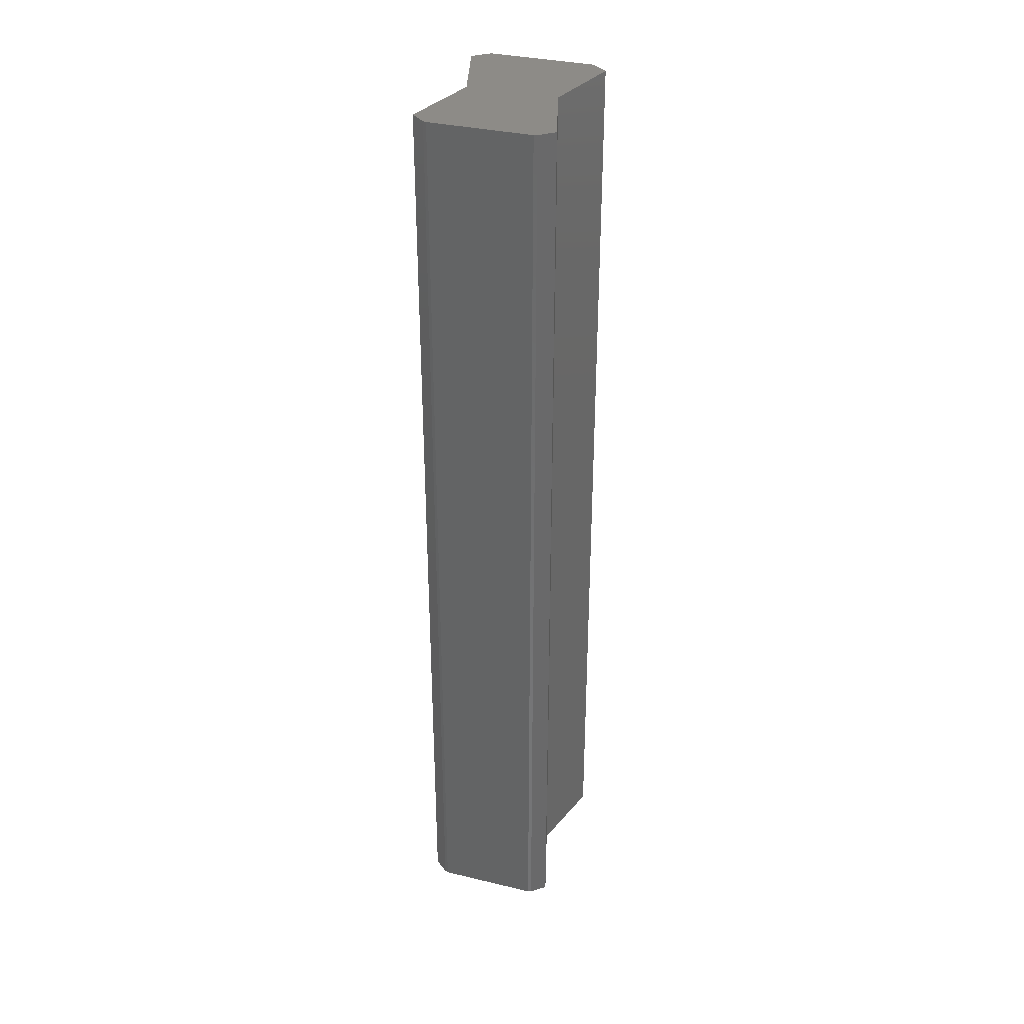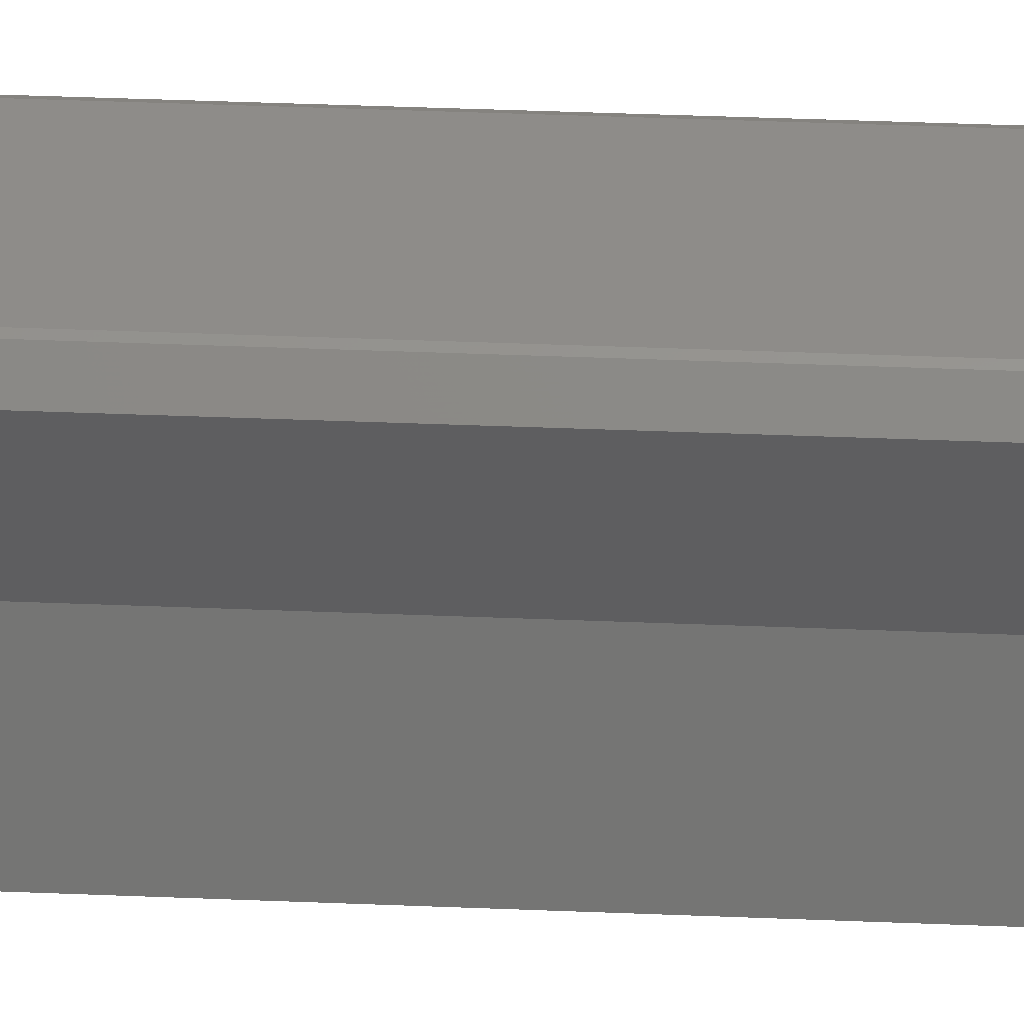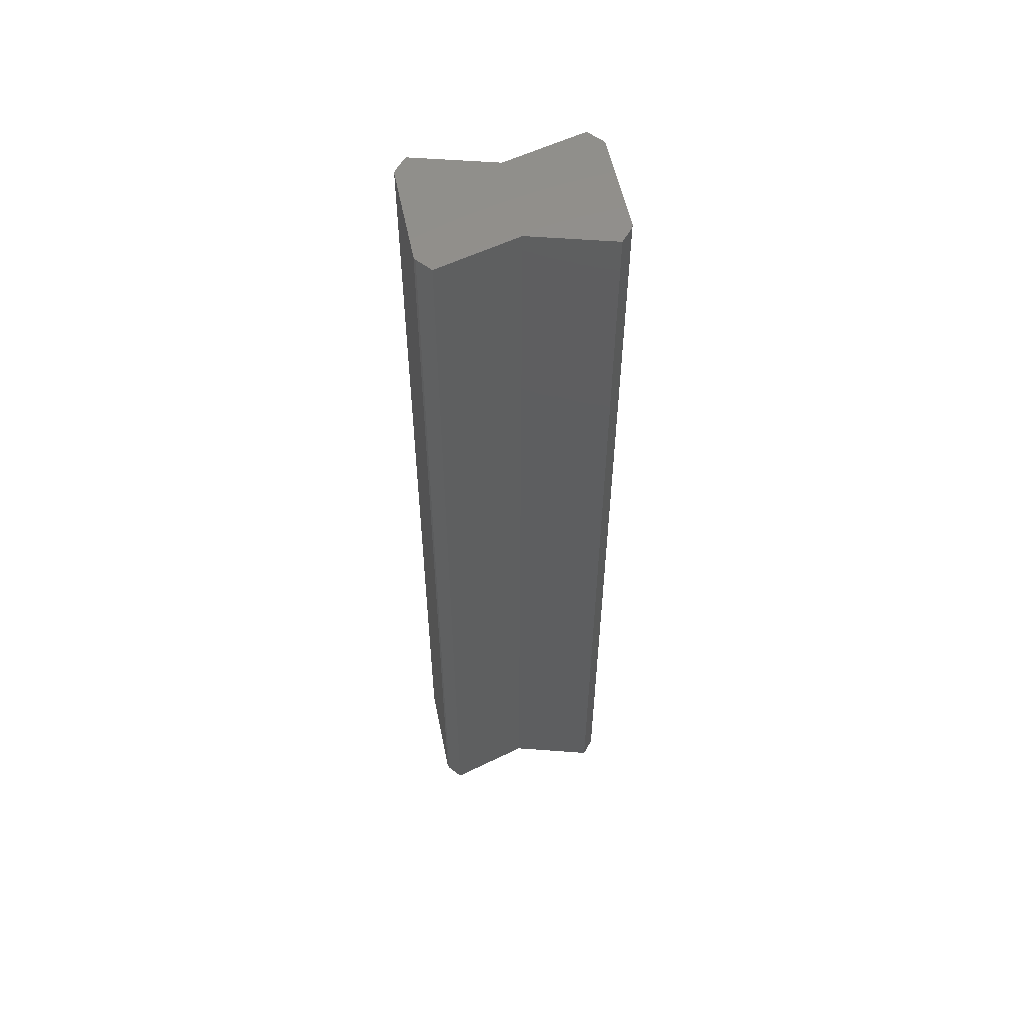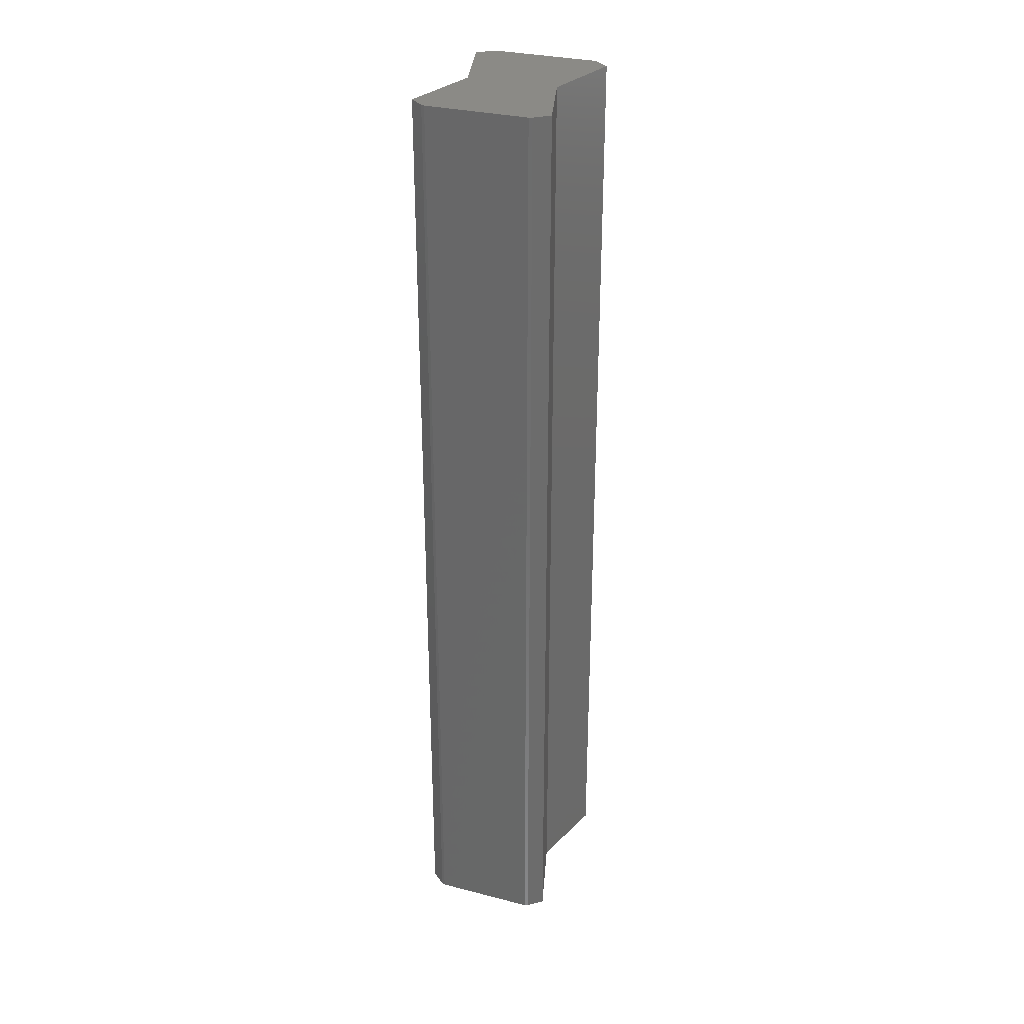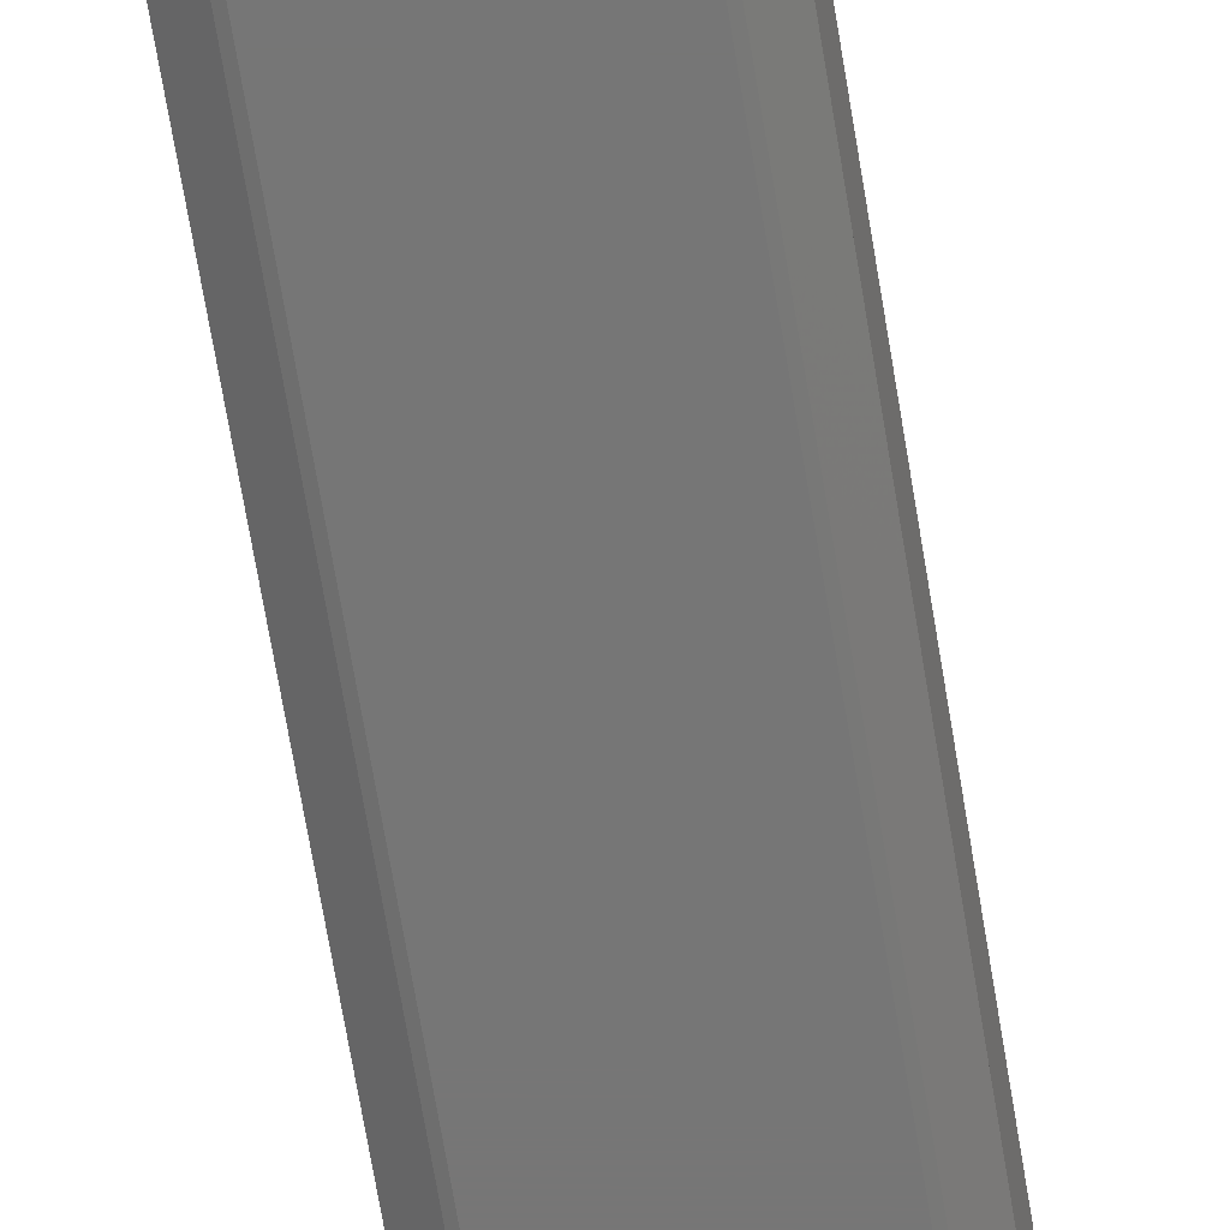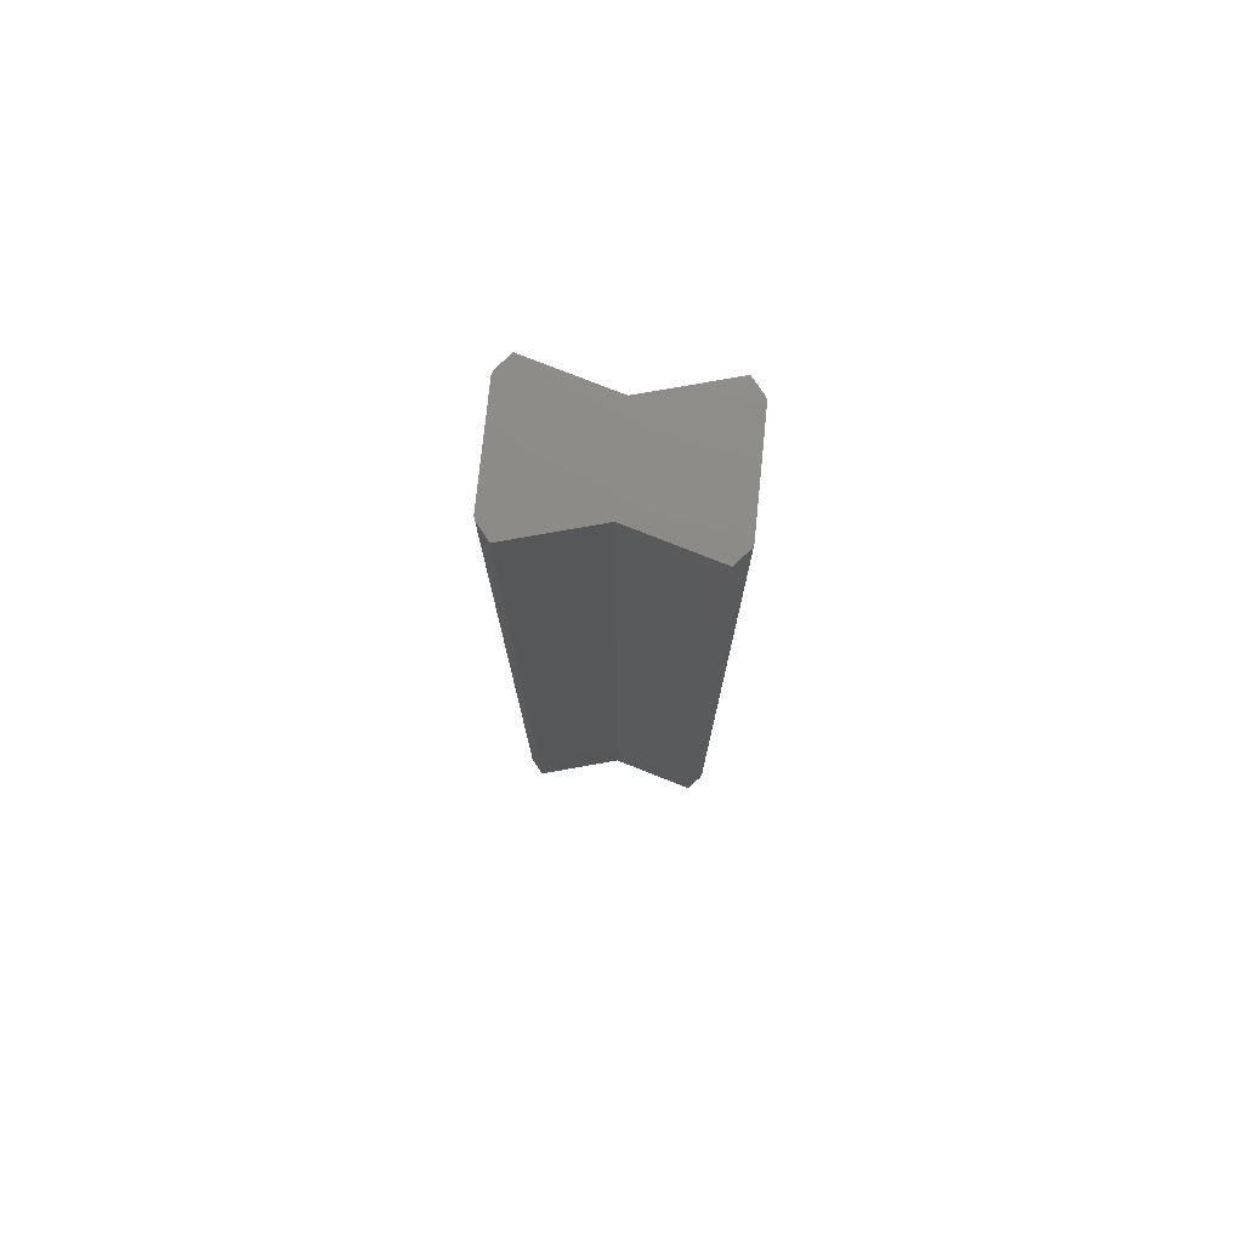
<metadata>
{"format":"stl","ext":"stl","renderer":"f3d","projection":"perspective","resolution":1024,"background":"white","views":[{"elev":34.1,"azim":17.9,"up":"+Y"},{"elev":38.3,"azim":93.0,"up":"+Z"},{"elev":55.2,"azim":-101.4,"up":"+Y"},{"elev":30.7,"azim":20.2,"up":"+Y"},{"elev":-68.8,"azim":-170.6,"up":"+Z"},{"elev":76.5,"azim":95.8,"up":"+Y"}]}
</metadata>
<code>
# stl→obj: 28 verts, 52 faces
v 2.675 -1.11e-15 -5
v 2.375 0 0
v 3.602 -9.56e-16 -4.305
v -2.375 0 0
v 2.85 -1.096e-15 -4.936
v -2.675 -1.11e-15 -5
v -3.602 -9.56e-16 -4.305
v -2.85 -1.096e-15 -4.936
v -2.675 -50 -5
v 2.675 -50 -5
v 2.375 -50 1.11e-14
v 3.602 -50 -4.305
v -3.602 -50 -4.305
v -2.375 -50 1.11e-14
v -3.602 -50 4.305
v -2.675 -50 5
v -2.85 -50 4.936
v 2.675 -50 5
v 3.602 -50 4.305
v 2.85 -50 4.936
v -2.85 -50 -4.936
v 2.85 -50 -4.936
v -3.602 0 4.305
v 3.602 0 4.305
v -2.675 0 5
v 2.675 0 5
v 2.85 0 4.936
v -2.85 0 4.936
f 1 2 3
f 2 1 4
f 1 3 5
f 6 4 1
f 4 6 7
f 7 6 8
f 9 1 10
f 1 9 6
f 11 3 2
f 3 11 12
f 13 4 7
f 4 13 14
f 15 16 17
f 16 14 18
f 16 15 14
f 11 18 14
f 19 18 11
f 18 19 20
f 9 14 13
f 14 9 11
f 9 13 21
f 10 11 9
f 11 10 12
f 12 10 22
f 14 23 4
f 23 14 15
f 19 2 24
f 2 19 11
f 25 18 26
f 18 25 16
f 27 19 24
f 19 27 20
f 26 20 27
f 20 26 18
f 28 16 25
f 16 28 17
f 23 17 28
f 17 23 15
f 22 3 12
f 3 22 5
f 10 5 22
f 5 10 1
f 13 8 21
f 8 13 7
f 24 26 27
f 26 2 25
f 26 24 2
f 4 25 2
f 23 25 4
f 25 23 28
f 21 6 9
f 6 21 8

</code>
